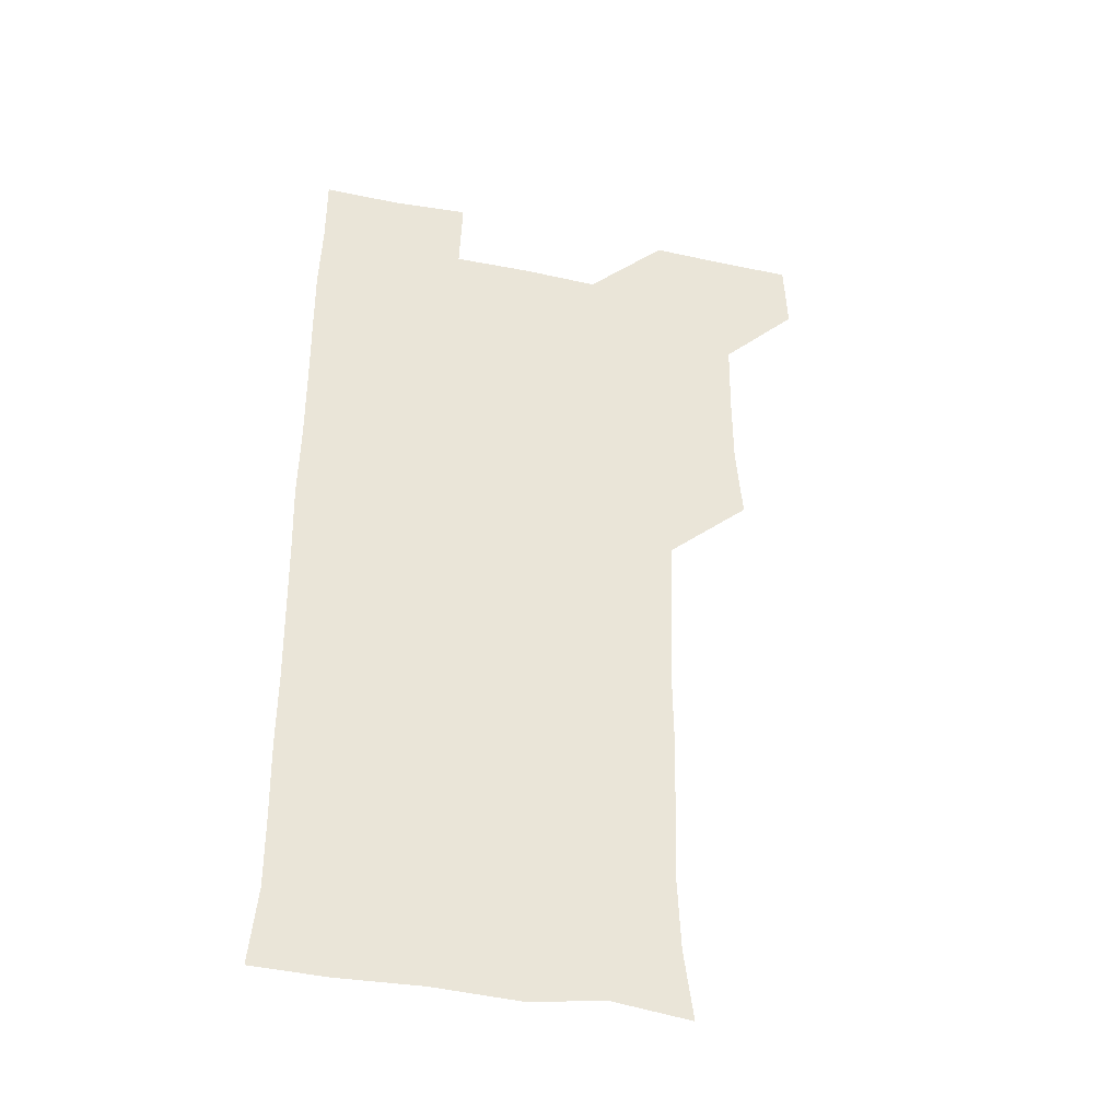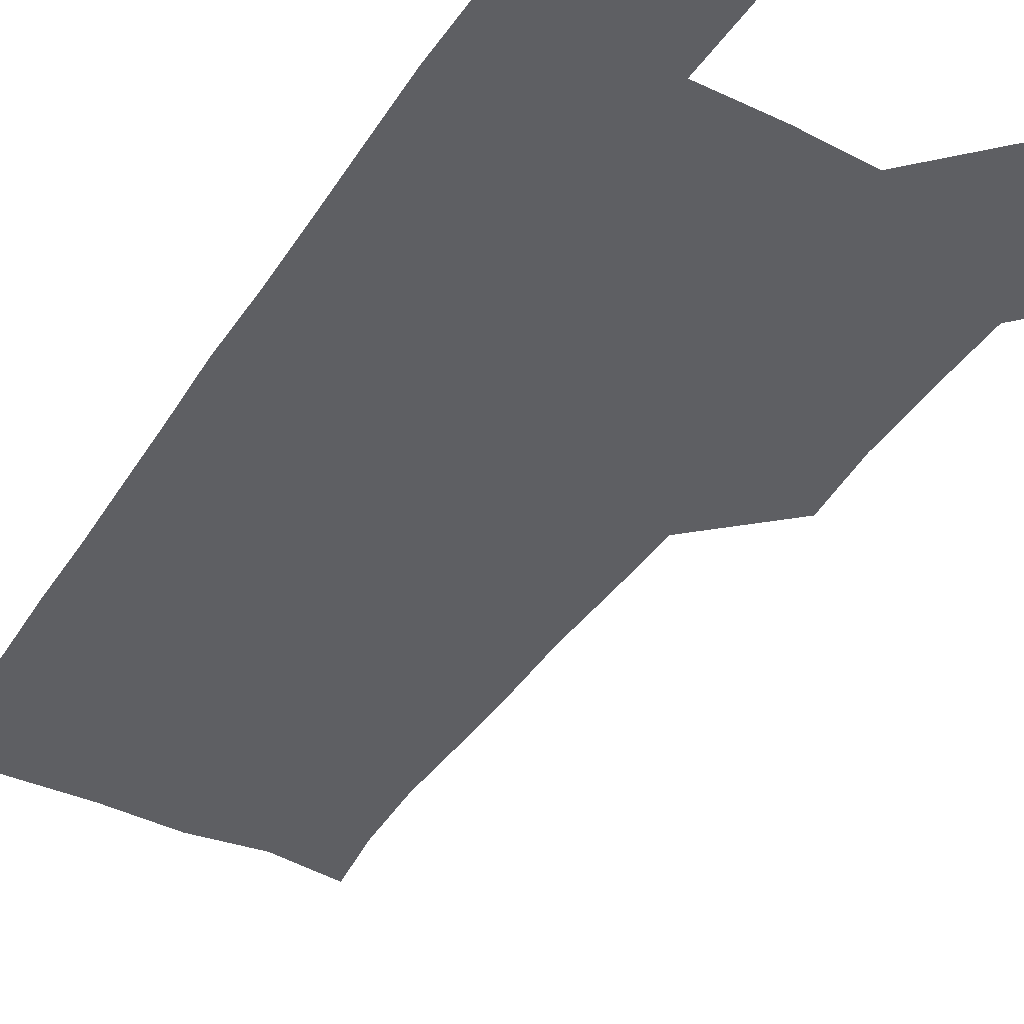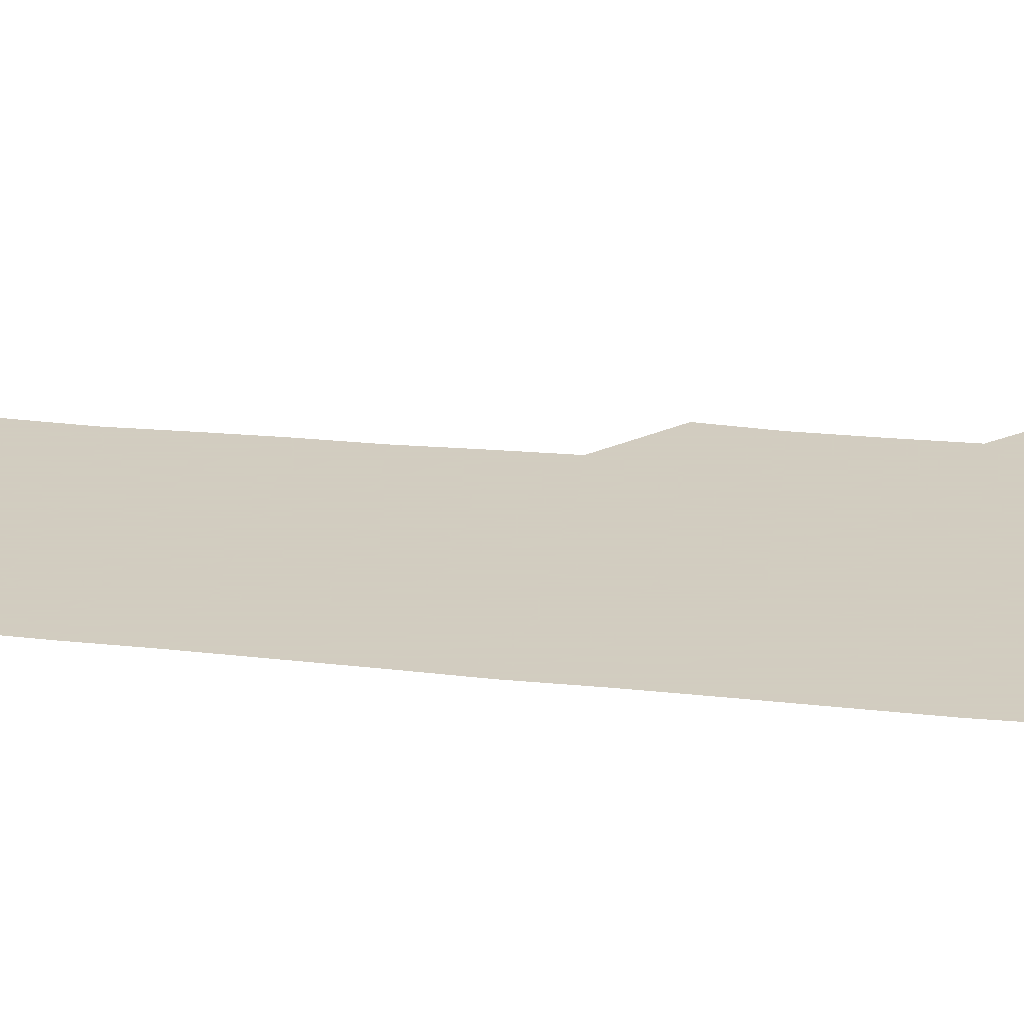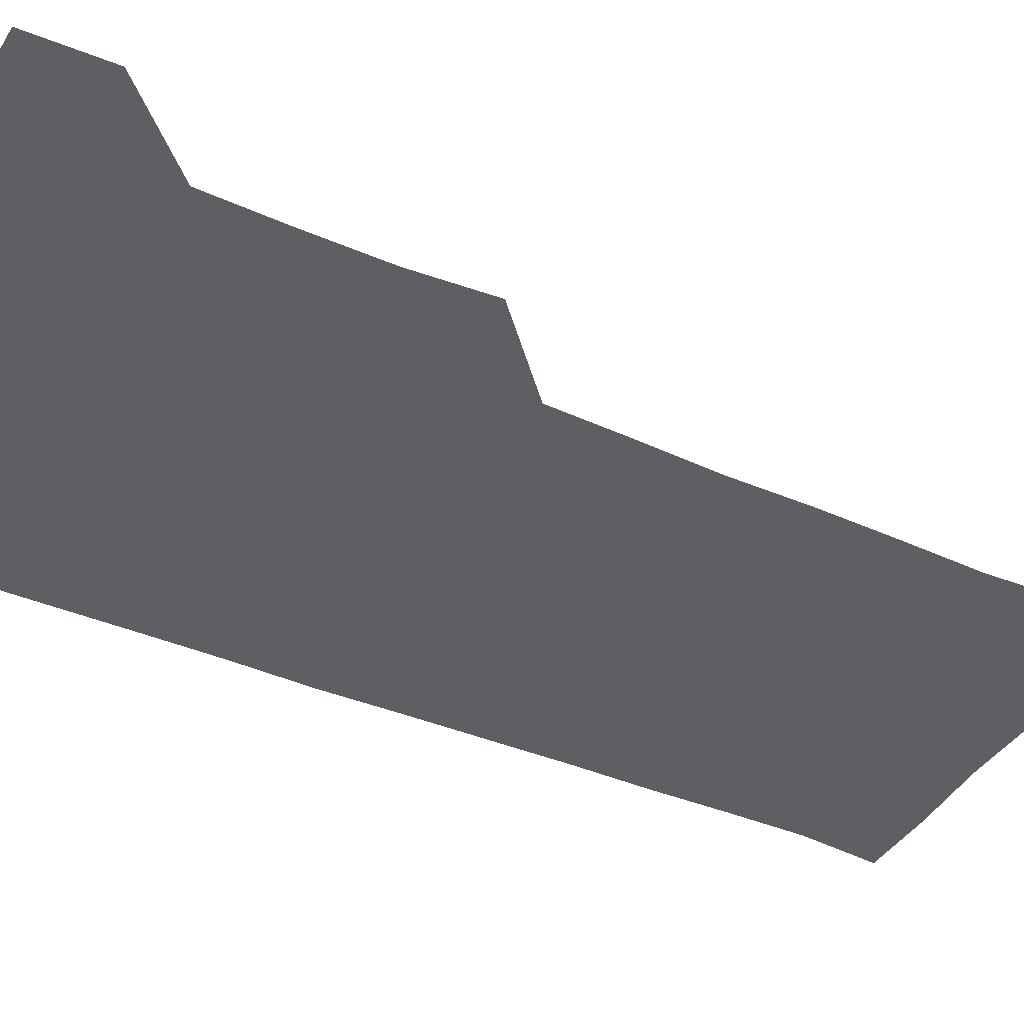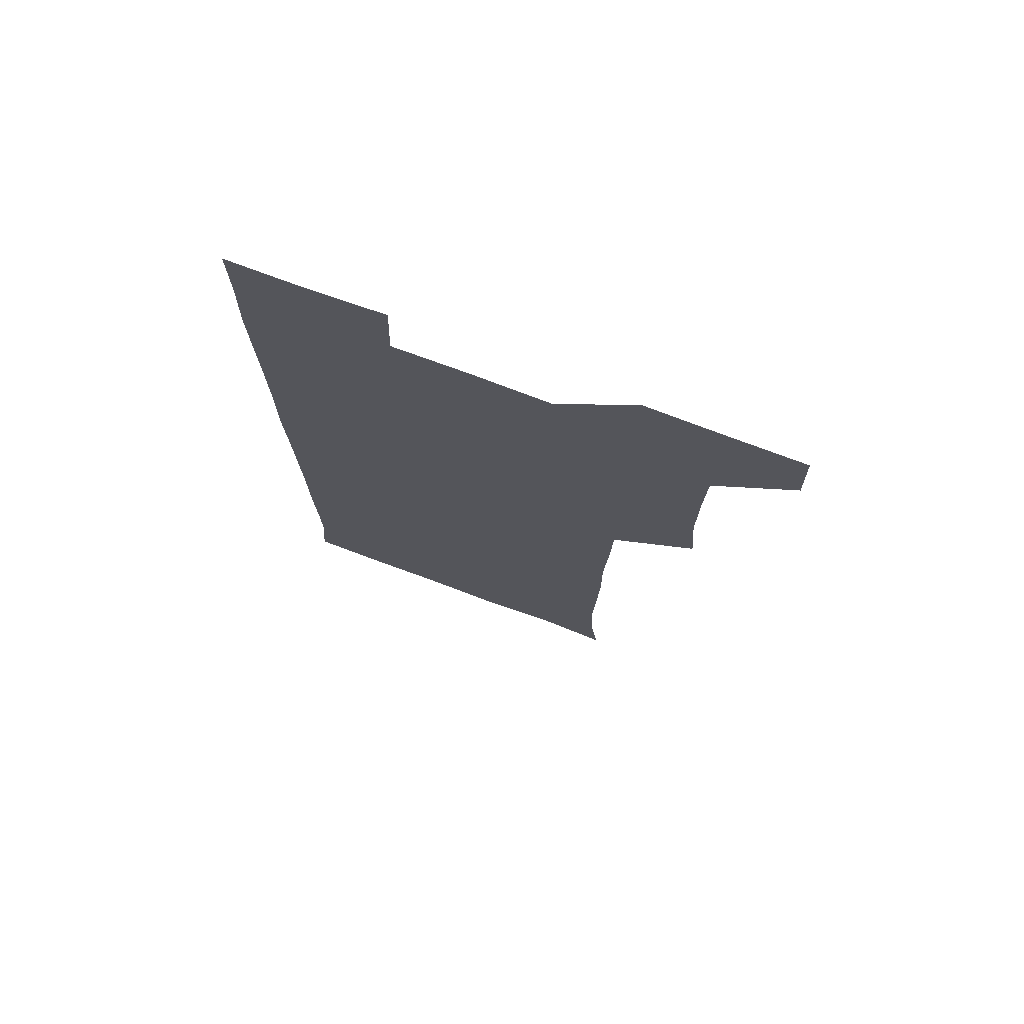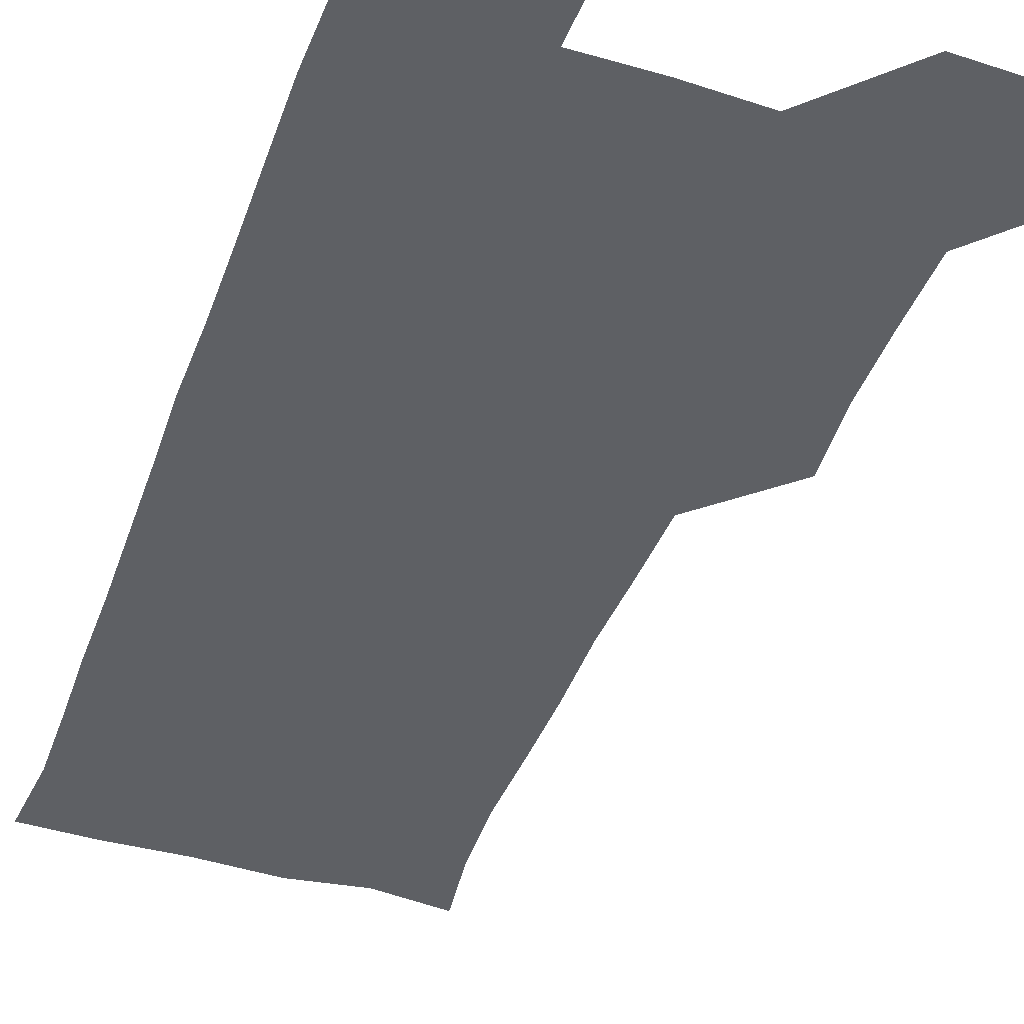
<metadata>
{"format":"obj","ext":"obj","renderer":"f3d","projection":"perspective","resolution":1024,"background":"white","views":[{"elev":-41.3,"azim":166.3,"up":"+Y"},{"elev":-41.1,"azim":149.7,"up":"+Z"},{"elev":24.3,"azim":99.9,"up":"+Z"},{"elev":-40.4,"azim":-118.1,"up":"+Z"},{"elev":75.0,"azim":-159.6,"up":"+Y"},{"elev":-43.1,"azim":160.5,"up":"+Z"}]}
</metadata>
<code>
v 480.2 541.2 0
v 481.2 570.6 0
v 508.3 418.7 0
v 510.6 449 0
v 510.6 479.8 0
v 510 510.5 0
v 512.3 540.2 0
v 511 570.9 0
v 539.2 178.5 0
v 542.7 205.6 0
v 543.9 236.4 0
v 542.9 267.5 0
v 542.2 297.5 0
v 542.4 328.4 0
v 541.2 358.5 0
v 540.3 389.7 0
v 541.8 421.5 0
v 541.7 451.3 0
v 541.8 481.1 0
v 543.1 510.9 0
v 541.6 540.4 0
v 539.8 571.8 0
v 568.8 182.2 0
v 573.3 212.8 0
v 573.1 242.7 0
v 572.7 272.2 0
v 571.6 300.8 0
v 572.2 332.2 0
v 572.3 362.5 0
v 572.2 392.5 0
v 571.8 422 0
v 572.2 452.1 0
v 571.7 481.5 0
v 571.8 510.9 0
v 571.1 540 0
v 598.4 177.9 0
v 602 215.3 0
v 601.9 244 0
v 601.6 272.7 0
v 601.8 303.6 0
v 601.7 333.1 0
v 601.6 362.9 0
v 601.4 392.5 0
v 601.5 422.4 0
v 601.4 452.1 0
v 601.5 481.7 0
v 601.4 510.9 0
v 600.9 541.1 0
v 631 179.1 0
v 630.8 214 0
v 630.6 243.5 0
v 630.8 273.9 0
v 630.8 302.5 0
v 630.7 333.3 0
v 630.7 362.9 0
v 630.7 392.4 0
v 630.8 422.1 0
v 630.8 451.9 0
v 630.8 481.6 0
v 631 511.1 0
v 631.5 540.7 0
v 630.4 572.3 0
v 662.3 178 0
v 659.2 213.4 0
v 660.1 241.4 0
v 659.4 272.9 0
v 659.6 302.8 0
v 659.8 332.5 0
v 659.7 362.5 0
v 659.8 392.3 0
v 660.1 421.9 0
v 660.3 451.7 0
v 660.4 481.6 0
v 660.1 511.3 0
v 660.8 540.3 0
v 660.8 570.3 0
v 691.2 178.6 0
v 688.4 209 0
v 688.7 238.6 0
v 689.4 268 0
v 689.4 298.5 0
v 689.9 328.8 0
v 690.4 359.1 0
v 691.3 388.9 0
v 690.8 419.6 0
v 691 450 0
v 691.4 480.3 0
v 691.7 510.4 0
v 690.7 540.9 0
v 690.8 570.7 0
f 6 7 1
f 1 7 2
f 7 8 2
f 16 17 3
f 3 17 4
f 17 18 4
f 4 18 5
f 18 19 5
f 5 19 6
f 19 20 6
f 6 20 7
f 20 21 7
f 7 21 8
f 21 22 8
f 9 23 10
f 23 24 10
f 10 24 11
f 24 25 11
f 11 25 12
f 25 26 12
f 12 26 13
f 26 27 13
f 13 27 14
f 27 28 14
f 14 28 15
f 28 29 15
f 15 29 16
f 29 30 16
f 16 30 17
f 30 31 17
f 17 31 18
f 31 32 18
f 18 32 19
f 32 33 19
f 19 33 20
f 33 34 20
f 20 34 21
f 34 35 21
f 21 35 22
f 23 36 24
f 36 37 24
f 24 37 25
f 37 38 25
f 25 38 26
f 38 39 26
f 26 39 27
f 39 40 27
f 27 40 28
f 40 41 28
f 28 41 29
f 41 42 29
f 29 42 30
f 42 43 30
f 30 43 31
f 43 44 31
f 31 44 32
f 44 45 32
f 32 45 33
f 45 46 33
f 33 46 34
f 46 47 34
f 34 47 35
f 47 48 35
f 36 49 37
f 49 50 37
f 37 50 38
f 50 51 38
f 38 51 39
f 51 52 39
f 39 52 40
f 52 53 40
f 40 53 41
f 53 54 41
f 41 54 42
f 54 55 42
f 42 55 43
f 55 56 43
f 43 56 44
f 56 57 44
f 44 57 45
f 57 58 45
f 45 58 46
f 58 59 46
f 46 59 47
f 59 60 47
f 47 60 48
f 60 61 48
f 49 63 50
f 63 64 50
f 50 64 51
f 64 65 51
f 51 65 52
f 65 66 52
f 52 66 53
f 66 67 53
f 53 67 54
f 67 68 54
f 54 68 55
f 68 69 55
f 55 69 56
f 69 70 56
f 56 70 57
f 70 71 57
f 57 71 58
f 71 72 58
f 58 72 59
f 72 73 59
f 59 73 60
f 73 74 60
f 60 74 61
f 74 75 61
f 61 75 62
f 75 76 62
f 63 77 64
f 77 78 64
f 64 78 65
f 78 79 65
f 65 79 66
f 79 80 66
f 66 80 67
f 80 81 67
f 67 81 68
f 81 82 68
f 68 82 69
f 82 83 69
f 69 83 70
f 83 84 70
f 70 84 71
f 84 85 71
f 71 85 72
f 85 86 72
f 72 86 73
f 86 87 73
f 73 87 74
f 87 88 74
f 74 88 75
f 88 89 75
f 75 89 76
f 89 90 76

</code>
